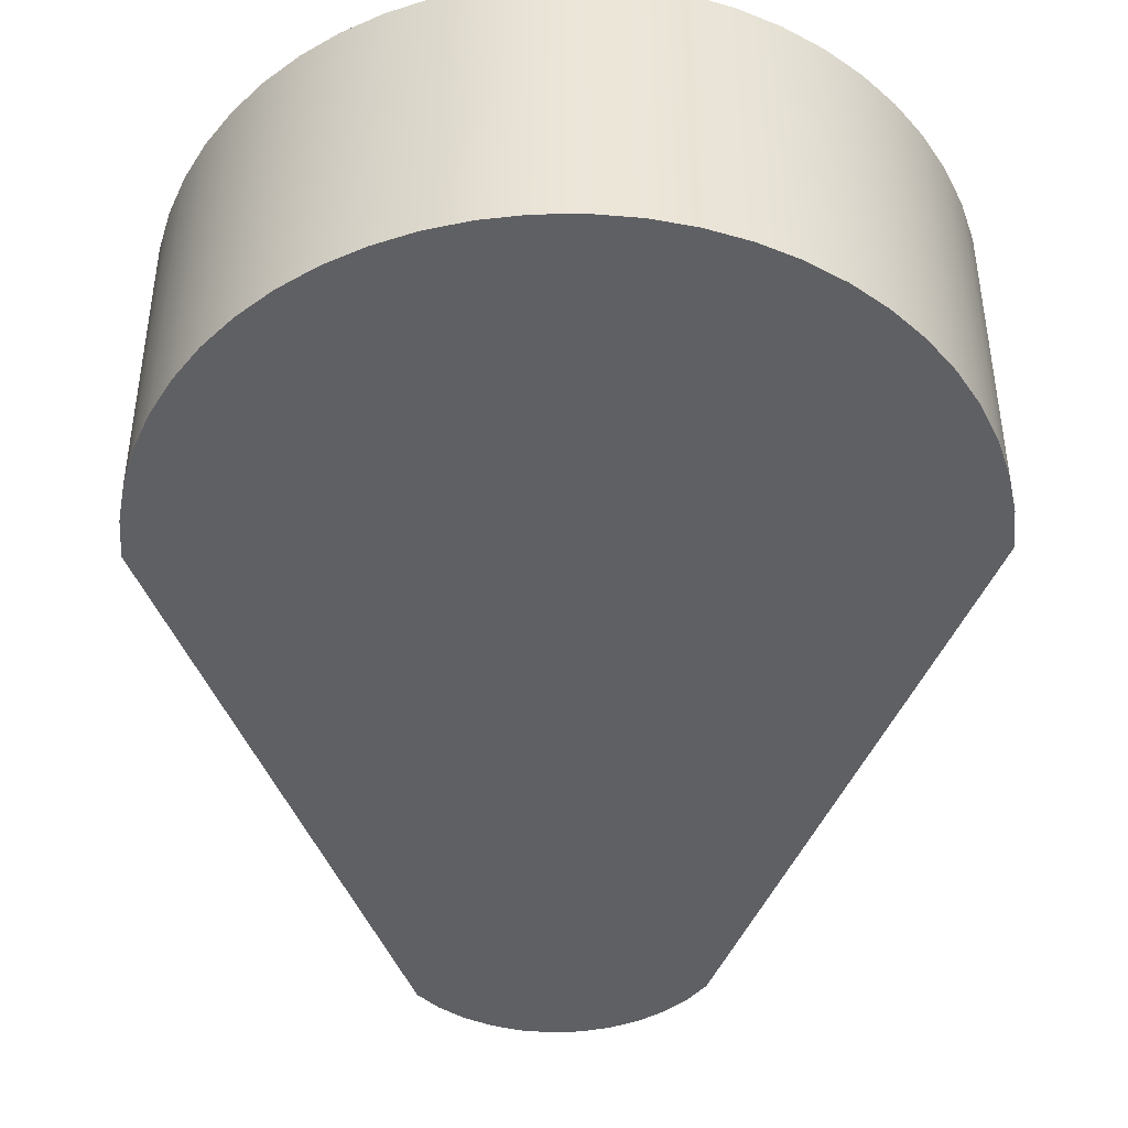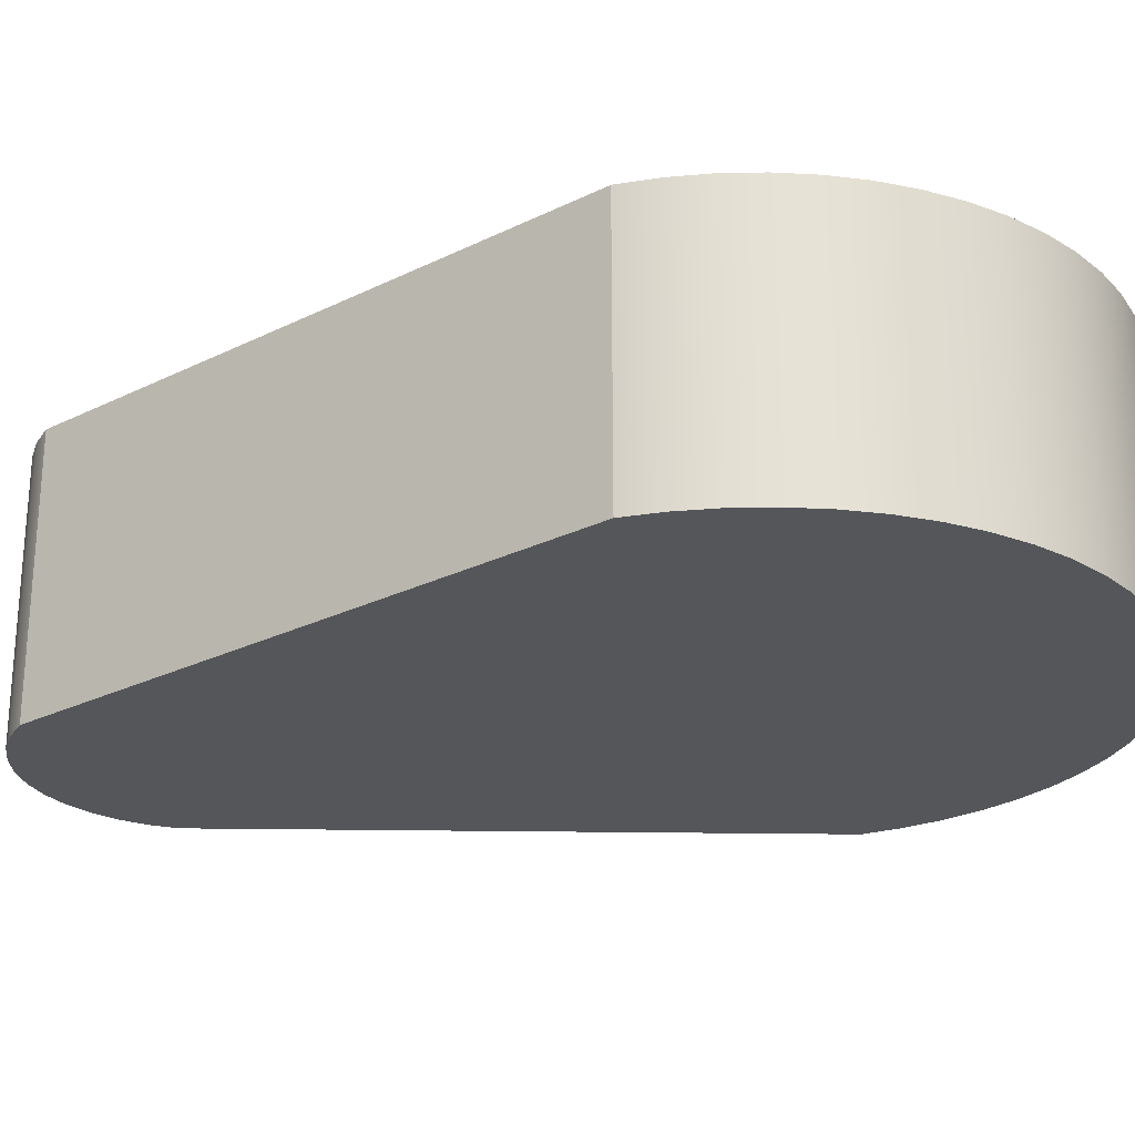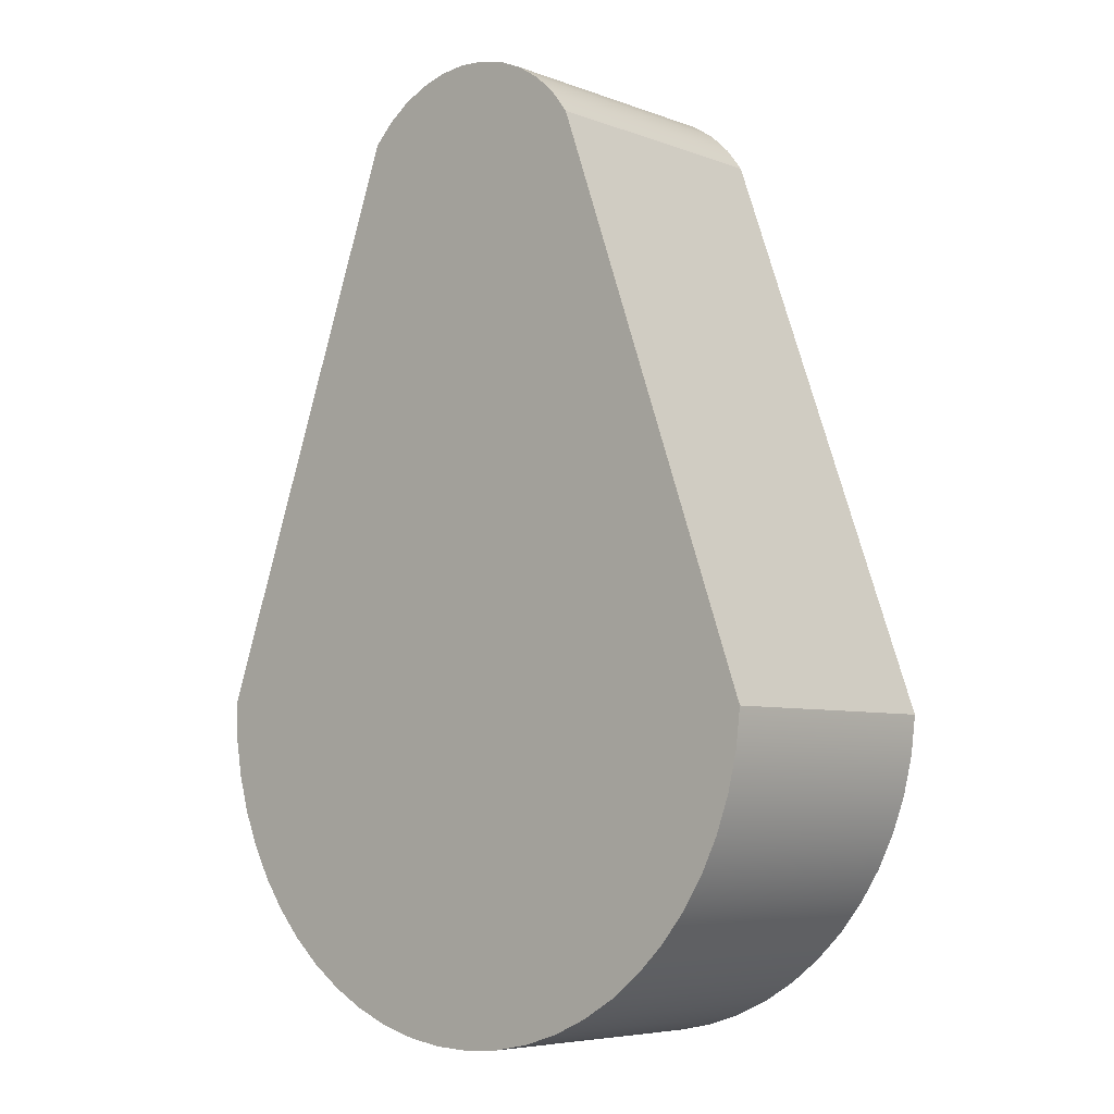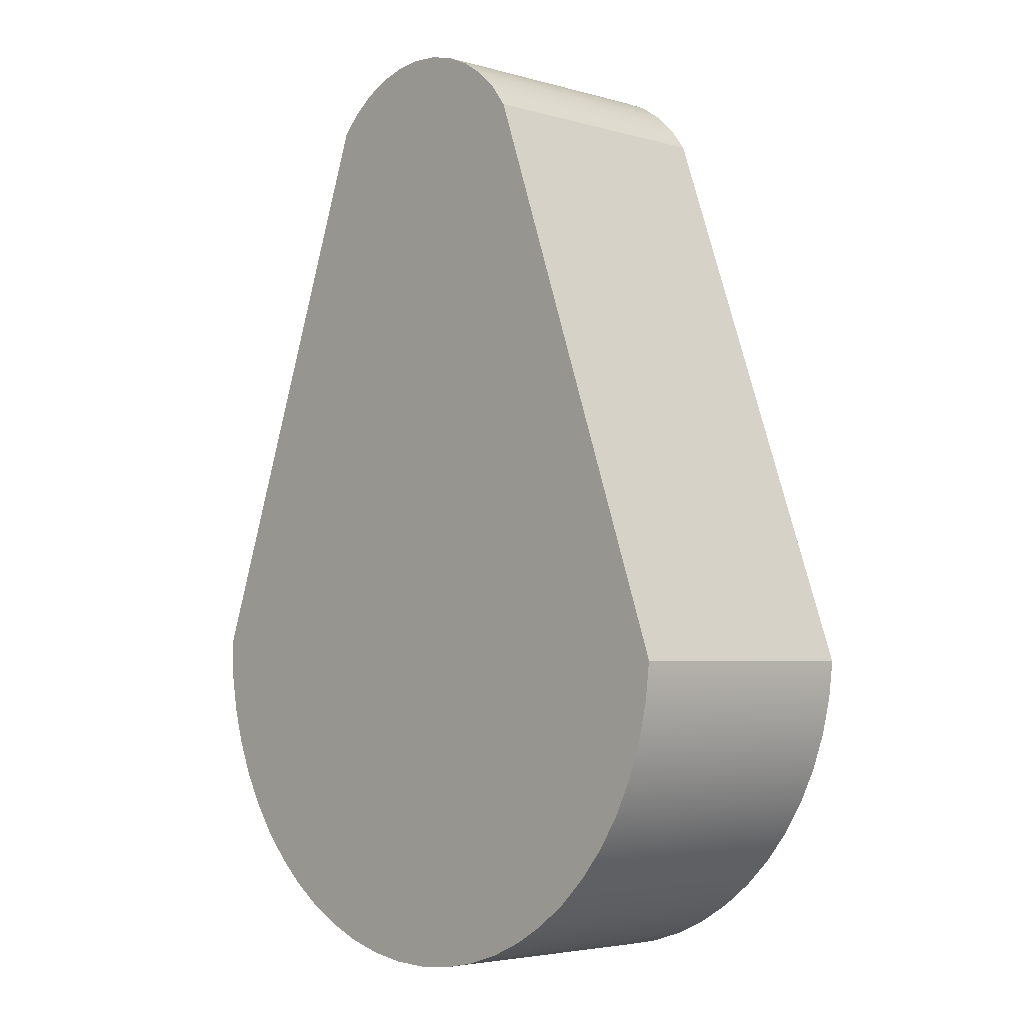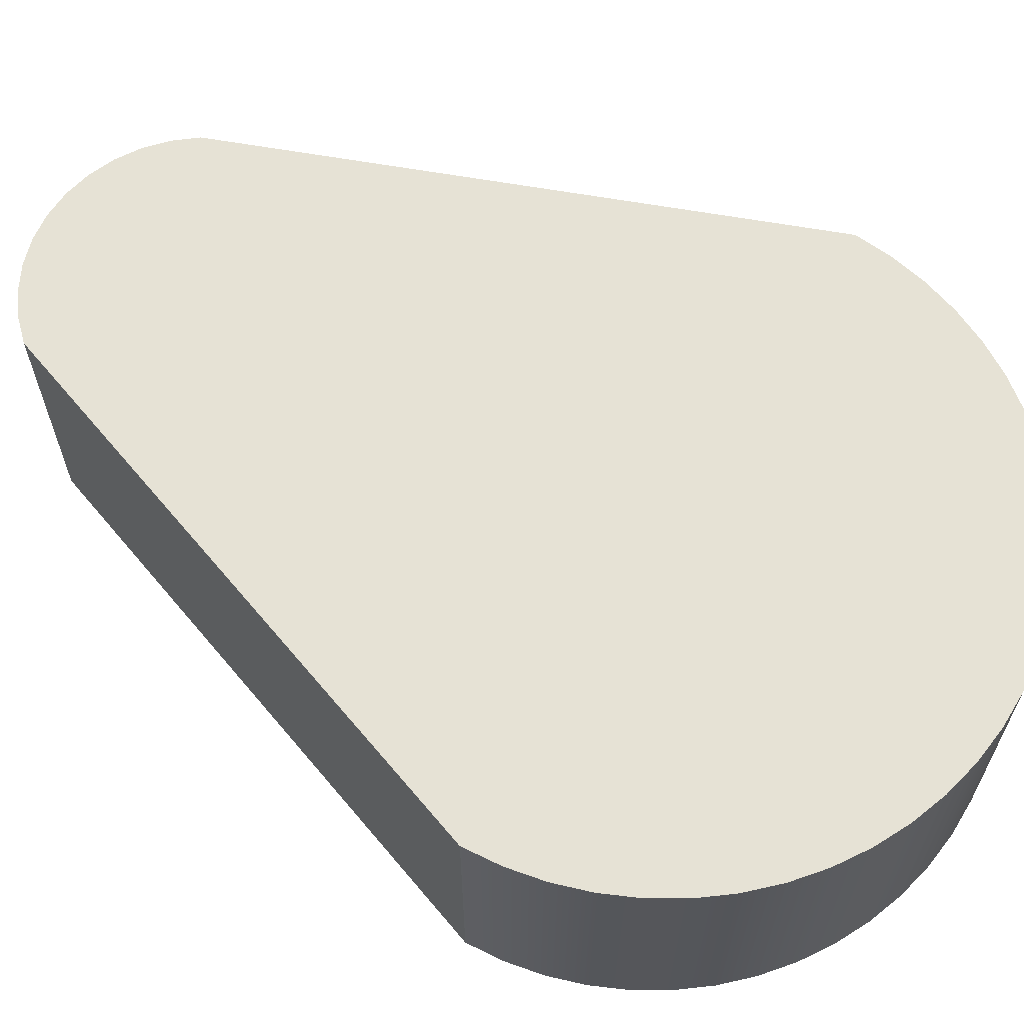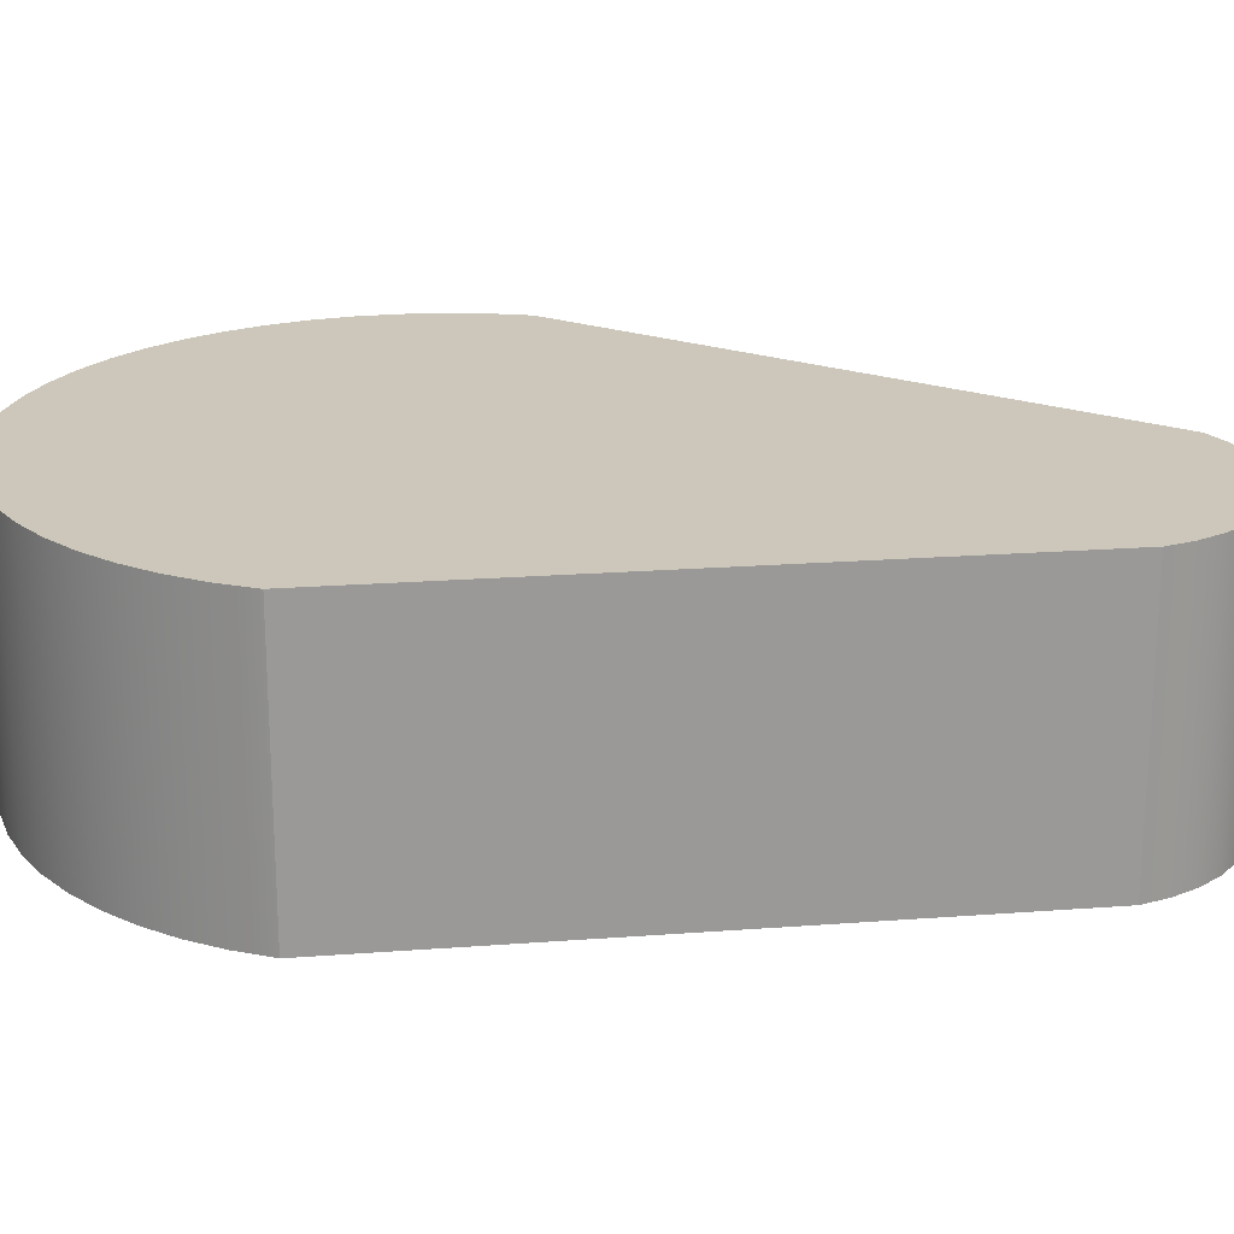
<metadata>
{"format":"obj","ext":"obj","renderer":"f3d","projection":"perspective","resolution":1024,"background":"white","views":[{"elev":-43.8,"azim":179.1,"up":"+Y"},{"elev":-25.3,"azim":108.1,"up":"+Y"},{"elev":-6.2,"azim":-137.6,"up":"+Z"},{"elev":-4.2,"azim":-132.5,"up":"+Z"},{"elev":64.0,"azim":119.6,"up":"+Y"},{"elev":21.3,"azim":-78.1,"up":"+Y"}]}
</metadata>
<code>
v 0.935 0 4.2
v 2.5 0 0
v 2.5 2 0
v 0.935 2 4.2
v -0.9935 0 4.067
v -0.8699 0 4.229
v -0.7206 0 4.368
v -0.5499 0 4.48
v -0.3627 0 4.561
v -0.1644 0 4.61
v 0.03917 0 4.624
v 0.2422 0 4.603
v 0.4388 0 4.548
v 0.6232 0 4.461
v 0.7902 0 4.344
v 0.935 0 4.2
v 0.935 2 4.2
v 0.7902 2 4.344
v 0.6232 2 4.461
v 0.4388 2 4.548
v 0.2422 2 4.603
v 0.03917 2 4.624
v -0.1644 2 4.61
v -0.3627 2 4.561
v -0.5499 2 4.48
v -0.7206 2 4.368
v -0.8699 2 4.229
v -0.9935 2 4.067
v -2.495 0 -0.1561
v -0.9935 0 4.067
v -0.9935 2 4.067
v -2.495 2 -0.1561
v 2.5 0 0
v 2.484 0 -0.2845
v 2.435 0 -0.5653
v 2.355 0 -0.8387
v 2.244 0 -1.101
v 2.104 0 -1.35
v 1.937 0 -1.58
v 1.745 0 -1.79
v 1.53 0 -1.977
v 1.295 0 -2.139
v 1.043 0 -2.272
v 0.7777 0 -2.376
v 0.5023 0 -2.449
v 0.2204 0 -2.49
v -0.06444 0 -2.499
v -0.3484 0 -2.476
v -0.6279 0 -2.42
v -0.8991 0 -2.333
v -1.159 0 -2.215
v -1.403 0 -2.069
v -1.63 0 -1.896
v -1.835 0 -1.698
v -2.016 0 -1.478
v -2.171 0 -1.239
v -2.298 0 -0.9841
v -2.395 0 -0.7162
v -2.461 0 -0.439
v -2.495 0 -0.1561
v -2.495 2 -0.1561
v -2.461 2 -0.439
v -2.395 2 -0.7162
v -2.298 2 -0.9841
v -2.171 2 -1.239
v -2.016 2 -1.478
v -1.835 2 -1.698
v -1.63 2 -1.896
v -1.403 2 -2.069
v -1.159 2 -2.215
v -0.8991 2 -2.333
v -0.6279 2 -2.42
v -0.3484 2 -2.476
v -0.06444 2 -2.499
v 0.2204 2 -2.49
v 0.5023 2 -2.449
v 0.7777 2 -2.376
v 1.043 2 -2.272
v 1.295 2 -2.139
v 1.53 2 -1.977
v 1.745 2 -1.79
v 1.937 2 -1.58
v 2.104 2 -1.35
v 2.244 2 -1.101
v 2.355 2 -0.8387
v 2.435 2 -0.5653
v 2.484 2 -0.2845
v 2.5 2 0
v 2.5 2 0
v 2.484 2 -0.2845
v 2.435 2 -0.5653
v 2.355 2 -0.8387
v 2.244 2 -1.101
v 2.104 2 -1.35
v 1.937 2 -1.58
v 1.745 2 -1.79
v 1.53 2 -1.977
v 1.295 2 -2.139
v 1.043 2 -2.272
v 0.7777 2 -2.376
v 0.5023 2 -2.449
v 0.2204 2 -2.49
v -0.06444 2 -2.499
v -0.3484 2 -2.476
v -0.6279 2 -2.42
v -0.8991 2 -2.333
v -1.159 2 -2.215
v -1.403 2 -2.069
v -1.63 2 -1.896
v -1.835 2 -1.698
v -2.016 2 -1.478
v -2.171 2 -1.239
v -2.298 2 -0.9841
v -2.395 2 -0.7162
v -2.461 2 -0.439
v -2.495 2 -0.1561
v -0.9935 2 4.067
v -0.8699 2 4.229
v -0.7206 2 4.368
v -0.5499 2 4.48
v -0.3627 2 4.561
v -0.1644 2 4.61
v 0.03917 2 4.624
v 0.2422 2 4.603
v 0.4388 2 4.548
v 0.6232 2 4.461
v 0.7902 2 4.344
v 0.935 2 4.2
v -2.495 0 -0.1561
v -2.461 0 -0.439
v -2.395 0 -0.7162
v -2.298 0 -0.9841
v -2.171 0 -1.239
v -2.016 0 -1.478
v -1.835 0 -1.698
v -1.63 0 -1.896
v -1.403 0 -2.069
v -1.159 0 -2.215
v -0.8991 0 -2.333
v -0.6279 0 -2.42
v -0.3484 0 -2.476
v -0.06444 0 -2.499
v 0.2204 0 -2.49
v 0.5023 0 -2.449
v 0.7777 0 -2.376
v 1.043 0 -2.272
v 1.295 0 -2.139
v 1.53 0 -1.977
v 1.745 0 -1.79
v 1.937 0 -1.58
v 2.104 0 -1.35
v 2.244 0 -1.101
v 2.355 0 -0.8387
v 2.435 0 -0.5653
v 2.484 0 -0.2845
v 2.5 0 0
v 0.935 0 4.2
v 0.7902 0 4.344
v 0.6232 0 4.461
v 0.4388 0 4.548
v 0.2422 0 4.603
v 0.03917 0 4.624
v -0.1644 0 4.61
v -0.3627 0 4.561
v -0.5499 0 4.48
v -0.7206 0 4.368
v -0.8699 0 4.229
v -0.9935 0 4.067
g 7c9f4a02-e317-11ea-86d6-54bf646e7e1f
f 1 2 4
f 4 2 3
g 7c9f9824-e317-11ea-ab60-54bf646e7e1f
f 28 5 27
f 27 5 6
f 27 6 26
f 26 6 7
f 26 7 25
f 25 7 8
f 25 8 24
f 24 8 9
f 24 9 23
f 23 9 10
f 23 10 22
f 22 10 11
f 22 11 21
f 21 11 12
f 21 12 20
f 20 12 13
f 20 13 19
f 19 13 14
f 19 14 18
f 18 14 15
f 18 15 17
f 17 15 16
g 7c9fbf38-e317-11ea-871d-54bf646e7e1f
f 29 30 32
f 32 30 31
g 7c9fe65c-e317-11ea-82c2-54bf646e7e1f
f 88 33 87
f 87 33 34
f 87 34 35
f 87 35 86
f 86 35 36
f 86 36 85
f 85 36 37
f 85 37 84
f 84 37 38
f 84 38 83
f 83 38 39
f 83 39 82
f 82 39 40
f 82 40 81
f 81 40 41
f 81 41 80
f 80 41 42
f 80 42 79
f 79 42 43
f 79 43 78
f 78 43 44
f 78 44 77
f 77 44 45
f 77 45 76
f 76 45 46
f 76 46 75
f 75 46 47
f 75 47 74
f 74 47 48
f 74 48 73
f 73 48 49
f 73 49 72
f 72 49 50
f 72 50 71
f 71 50 51
f 71 51 70
f 70 51 52
f 70 52 69
f 69 52 53
f 69 53 68
f 68 53 54
f 68 54 67
f 67 54 55
f 67 55 66
f 66 55 56
f 66 56 65
f 65 56 57
f 65 57 64
f 64 57 58
f 64 58 63
f 63 58 59
f 63 59 62
f 62 59 61
f 61 59 60
g 7ca00d54-e317-11ea-b10f-54bf646e7e1f
f 90 116 89
f 89 116 117
f 89 117 128
f 128 117 118
f 128 118 127
f 127 118 119
f 127 119 126
f 126 119 120
f 126 120 125
f 125 120 121
f 125 121 124
f 124 121 122
f 124 122 123
f 91 92 90
f 90 92 93
f 90 93 94
f 94 95 90
f 90 95 96
f 90 96 97
f 97 98 90
f 90 98 99
f 90 99 100
f 100 101 90
f 90 101 102
f 90 102 103
f 90 103 116
f 116 103 104
f 116 104 105
f 105 106 116
f 116 106 107
f 116 107 115
f 115 107 108
f 115 108 109
f 109 110 115
f 115 110 111
f 115 111 112
f 112 113 115
f 115 113 114
g 7ca05ba4-e317-11ea-b5c1-54bf646e7e1f
f 130 139 129
f 129 139 140
f 129 140 141
f 131 132 130
f 130 132 133
f 130 133 134
f 134 135 130
f 130 135 136
f 130 136 137
f 137 138 130
f 130 138 139
f 141 142 129
f 129 142 155
f 129 155 156
f 142 143 155
f 155 143 144
f 155 144 145
f 145 146 155
f 155 146 147
f 155 147 148
f 148 149 155
f 155 149 150
f 155 150 151
f 151 152 155
f 155 152 153
f 155 153 154
f 129 156 168
f 168 156 157
f 168 157 167
f 167 157 158
f 167 158 166
f 166 158 159
f 166 159 165
f 165 159 160
f 165 160 164
f 164 160 161
f 164 161 163
f 163 161 162

</code>
